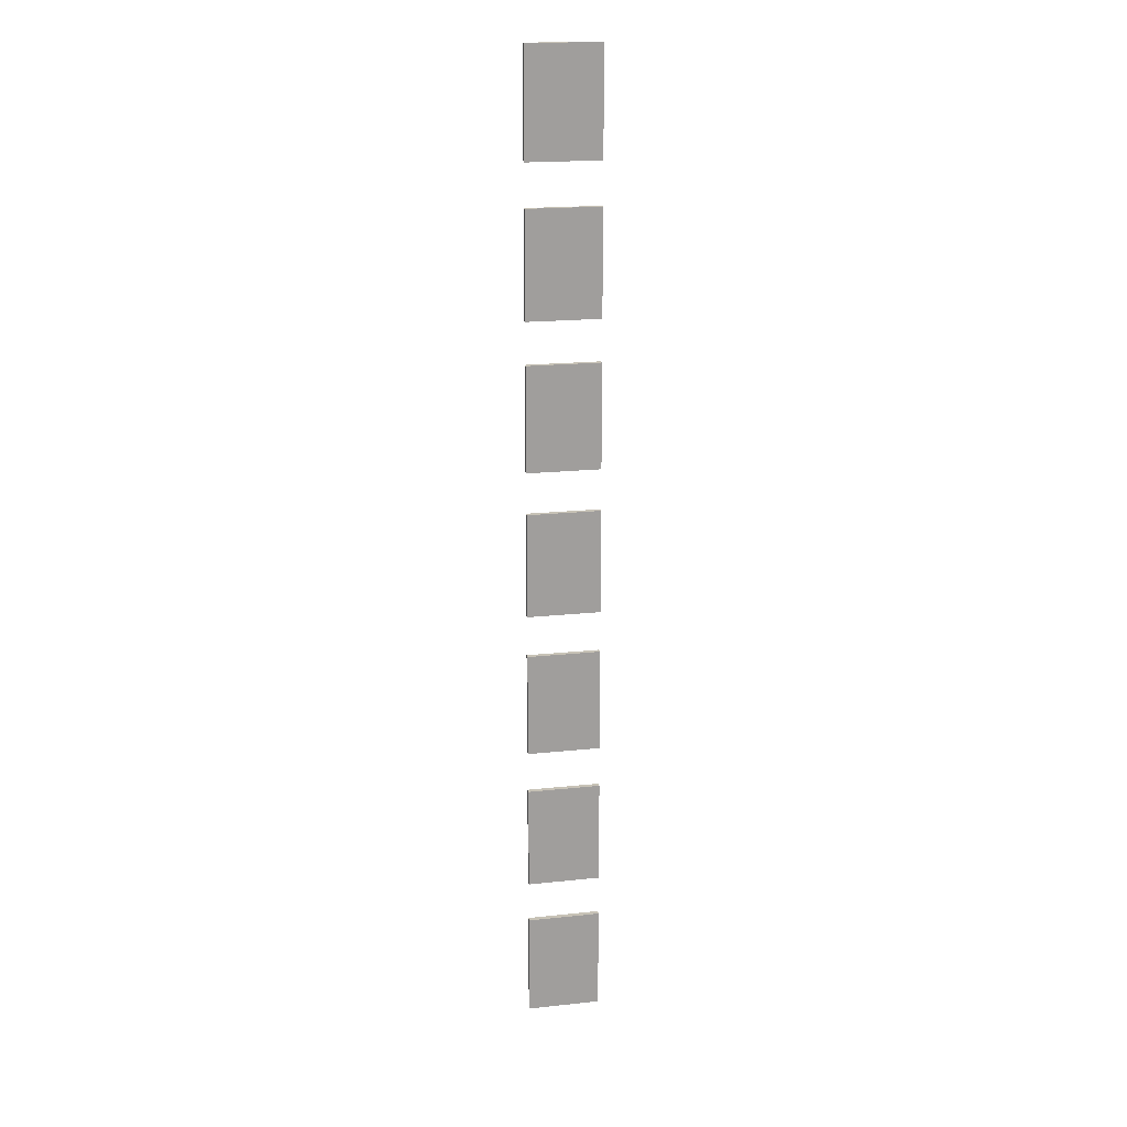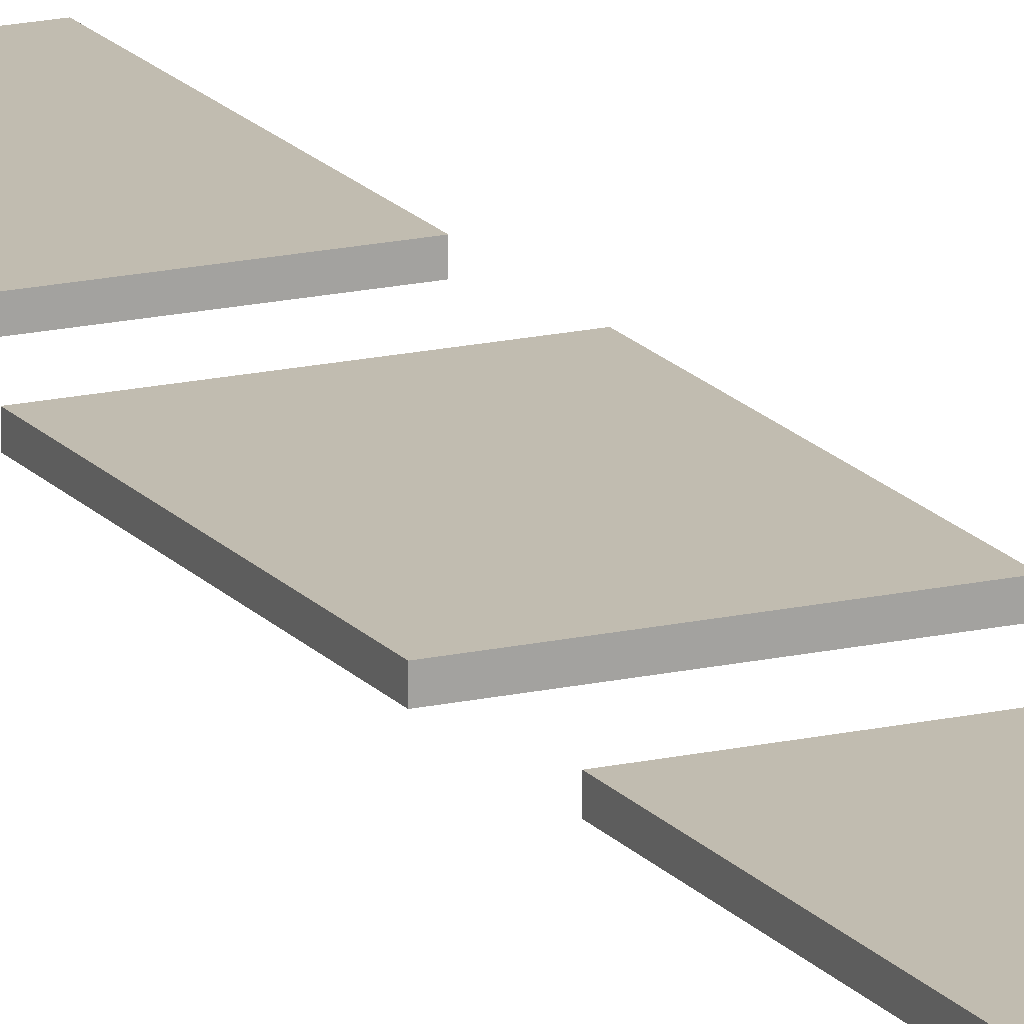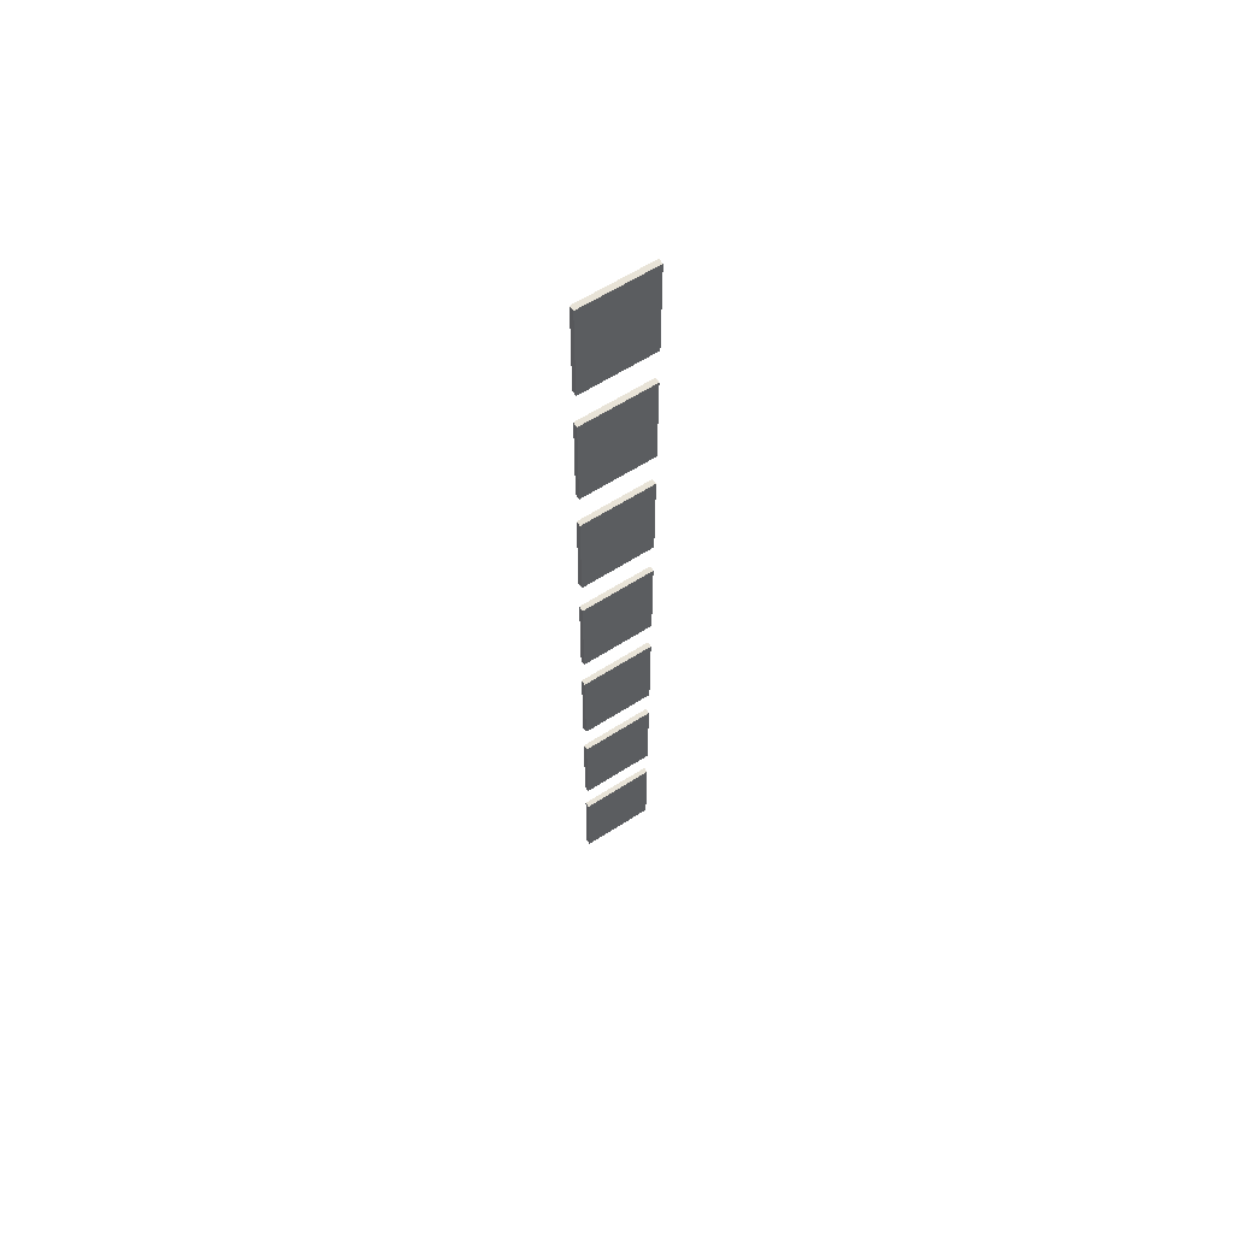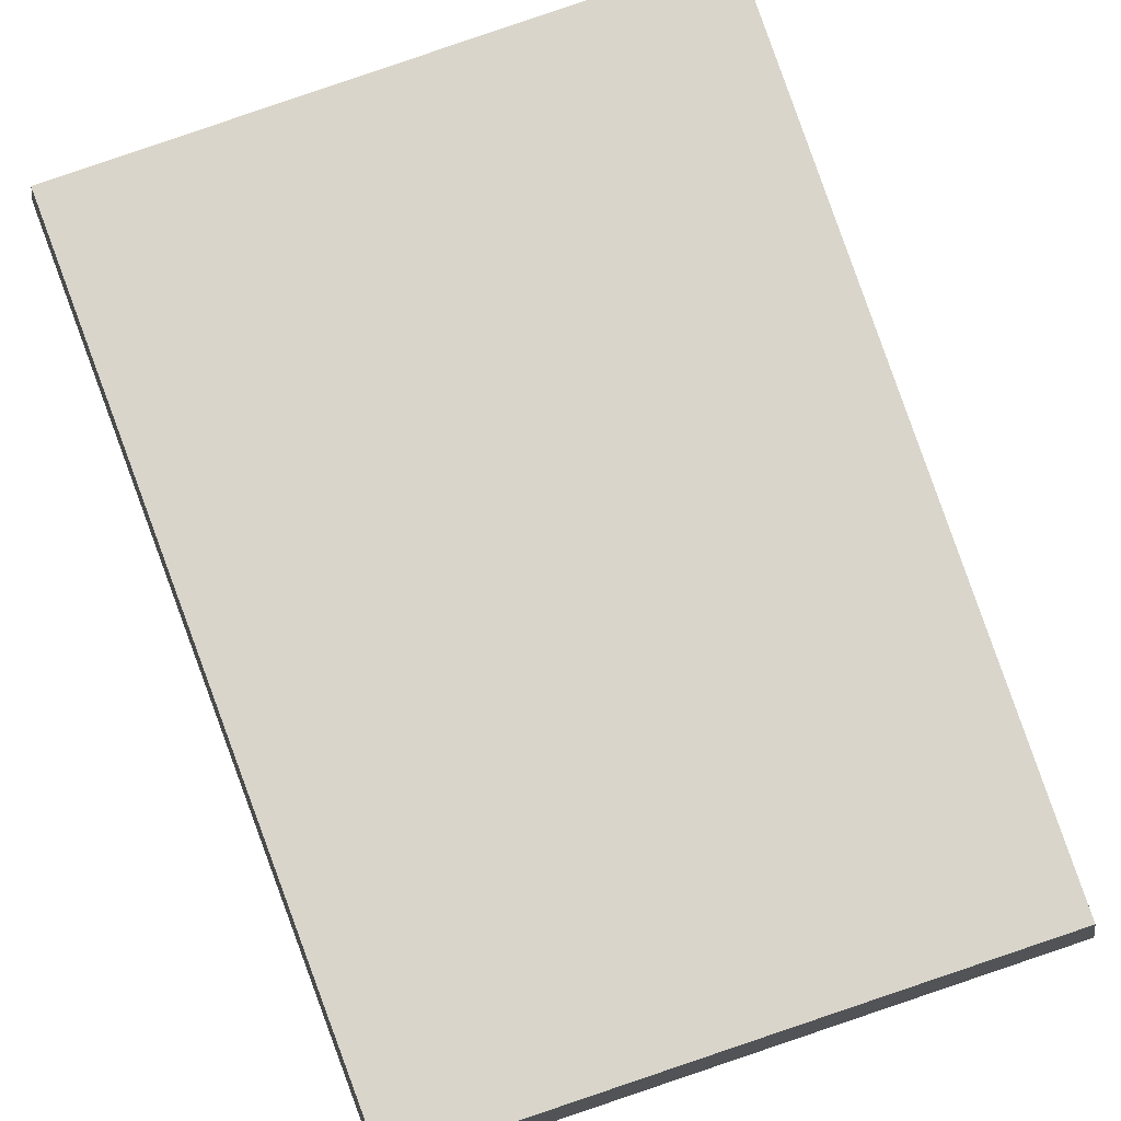
<metadata>
{"format":"obj","ext":"obj","renderer":"f3d","projection":"perspective","resolution":1024,"background":"white","views":[{"elev":19.1,"azim":-11.4,"up":"+Y"},{"elev":16.5,"azim":154.7,"up":"+Z"},{"elev":62.4,"azim":-32.9,"up":"+Y"},{"elev":74.7,"azim":160.7,"up":"+Z"}]}
</metadata>
<code>
o Cube.5150_0209
v -0.891 -0.111 1.034
v -0.891 -0.051 1.034
v -0.849 -0.111 1.034
v -0.849 -0.051 1.034
v -0.849 -0.051 1.03
v -0.891 -0.111 1.03
v -0.891 -0.051 1.03
v -0.849 -0.111 1.03
v -0.891 -0.027 1.034
v -0.891 0.033 1.034
v -0.849 -0.027 1.034
v -0.849 0.033 1.034
v -0.849 0.033 1.03
v -0.891 -0.027 1.03
v -0.891 0.033 1.03
v -0.849 -0.027 1.03
v -0.891 0.057 1.034
v -0.891 0.117 1.034
v -0.849 0.057 1.034
v -0.849 0.117 1.034
v -0.849 0.117 1.03
v -0.891 0.057 1.03
v -0.891 0.117 1.03
v -0.849 0.057 1.03
v -0.891 0.141 1.034
v -0.891 0.201 1.034
v -0.849 0.141 1.034
v -0.849 0.201 1.034
v -0.849 0.201 1.03
v -0.891 0.141 1.03
v -0.891 0.201 1.03
v -0.849 0.141 1.03
v -0.891 0.225 1.034
v -0.891 0.285 1.034
v -0.849 0.225 1.034
v -0.849 0.285 1.034
v -0.849 0.285 1.03
v -0.891 0.225 1.03
v -0.891 0.285 1.03
v -0.849 0.225 1.03
v -0.891 0.309 1.034
v -0.891 0.369 1.034
v -0.849 0.309 1.034
v -0.849 0.369 1.034
v -0.849 0.369 1.03
v -0.891 0.309 1.03
v -0.891 0.369 1.03
v -0.849 0.309 1.03
v -0.891 0.393 1.034
v -0.891 0.453 1.034
v -0.849 0.393 1.034
v -0.849 0.453 1.034
v -0.849 0.453 1.03
v -0.891 0.393 1.03
v -0.891 0.453 1.03
v -0.849 0.393 1.03
f 7 1 2
f 5 3 8
f 8 1 6
f 5 2 4
f 7 8 6
f 1 4 2
f 15 9 10
f 13 11 16
f 16 9 14
f 13 10 12
f 15 16 14
f 9 12 10
f 23 17 18
f 21 19 24
f 24 17 22
f 21 18 20
f 23 24 22
f 17 20 18
f 31 25 26
f 29 27 32
f 32 25 30
f 29 26 28
f 31 32 30
f 25 28 26
f 39 33 34
f 37 35 40
f 40 33 38
f 37 34 36
f 39 40 38
f 33 36 34
f 47 41 42
f 45 43 48
f 48 41 46
f 45 42 44
f 47 48 46
f 41 44 42
f 55 49 50
f 53 51 56
f 56 49 54
f 53 50 52
f 55 56 54
f 49 52 50
f 7 6 1
f 5 4 3
f 8 3 1
f 5 7 2
f 7 5 8
f 1 3 4
f 15 14 9
f 13 12 11
f 16 11 9
f 13 15 10
f 15 13 16
f 9 11 12
f 23 22 17
f 21 20 19
f 24 19 17
f 21 23 18
f 23 21 24
f 17 19 20
f 31 30 25
f 29 28 27
f 32 27 25
f 29 31 26
f 31 29 32
f 25 27 28
f 39 38 33
f 37 36 35
f 40 35 33
f 37 39 34
f 39 37 40
f 33 35 36
f 47 46 41
f 45 44 43
f 48 43 41
f 45 47 42
f 47 45 48
f 41 43 44
f 55 54 49
f 53 52 51
f 56 51 49
f 53 55 50
f 55 53 56
f 49 51 52

</code>
